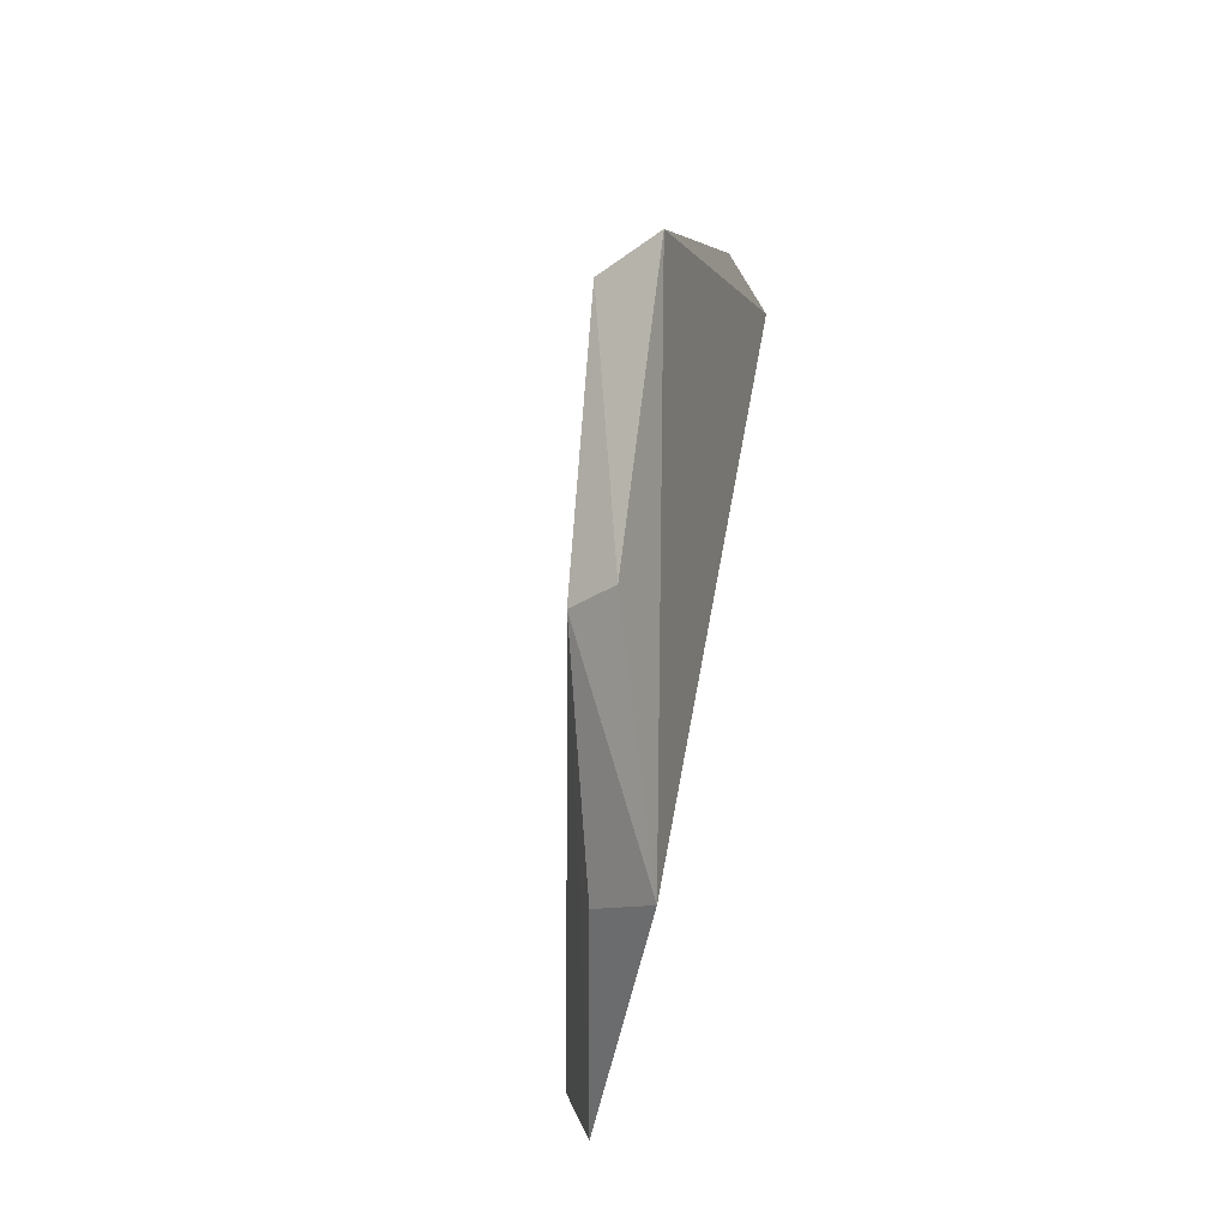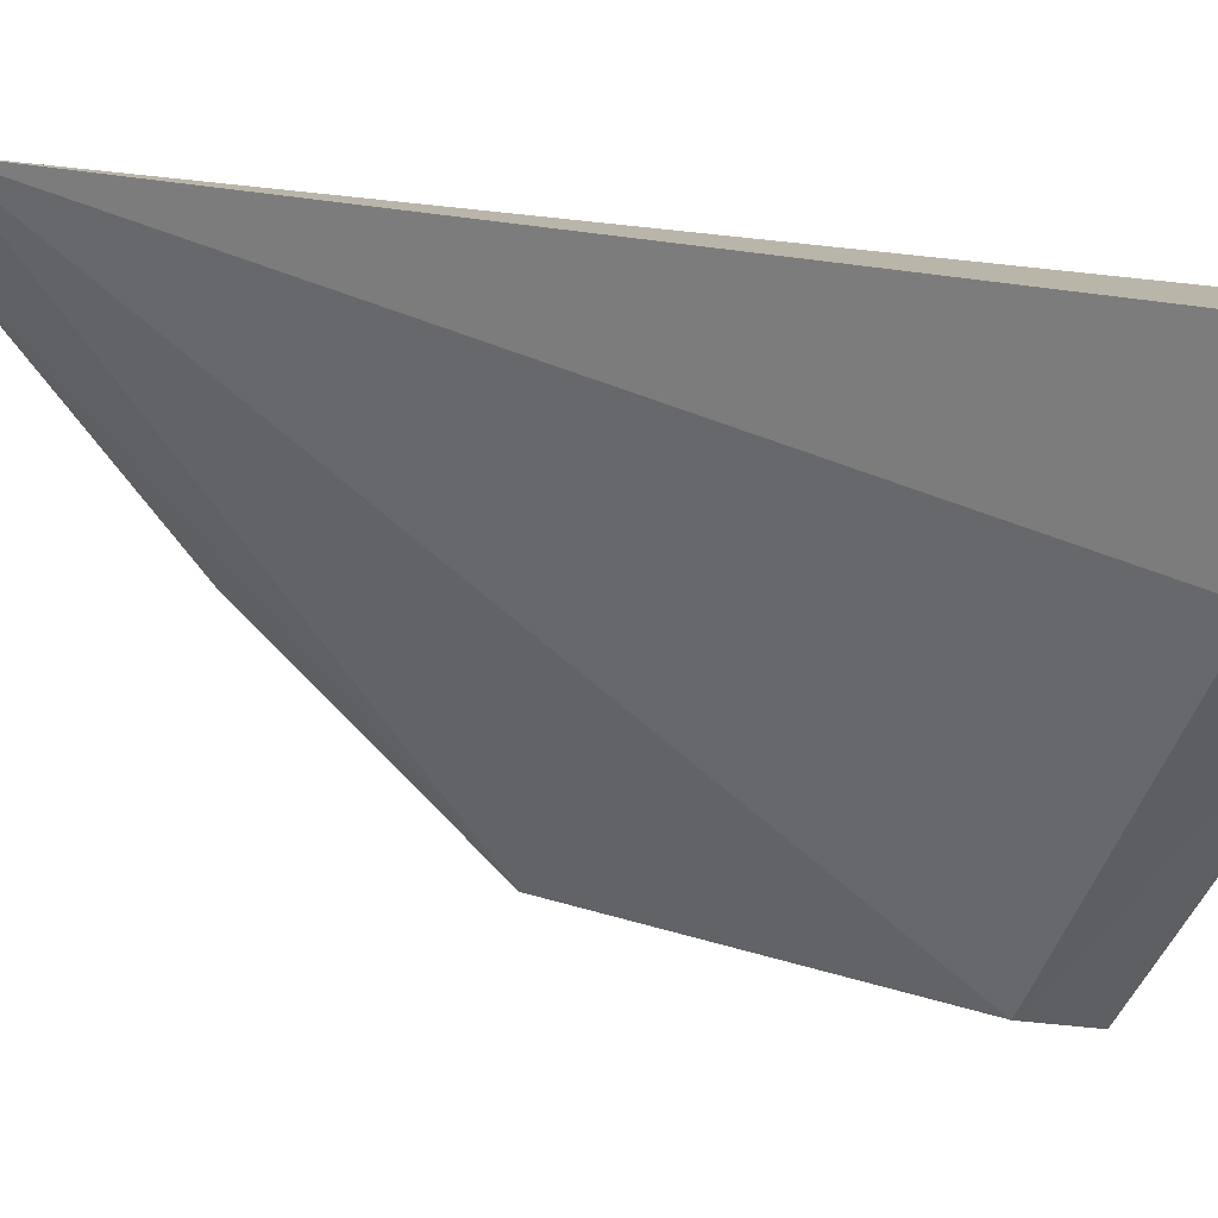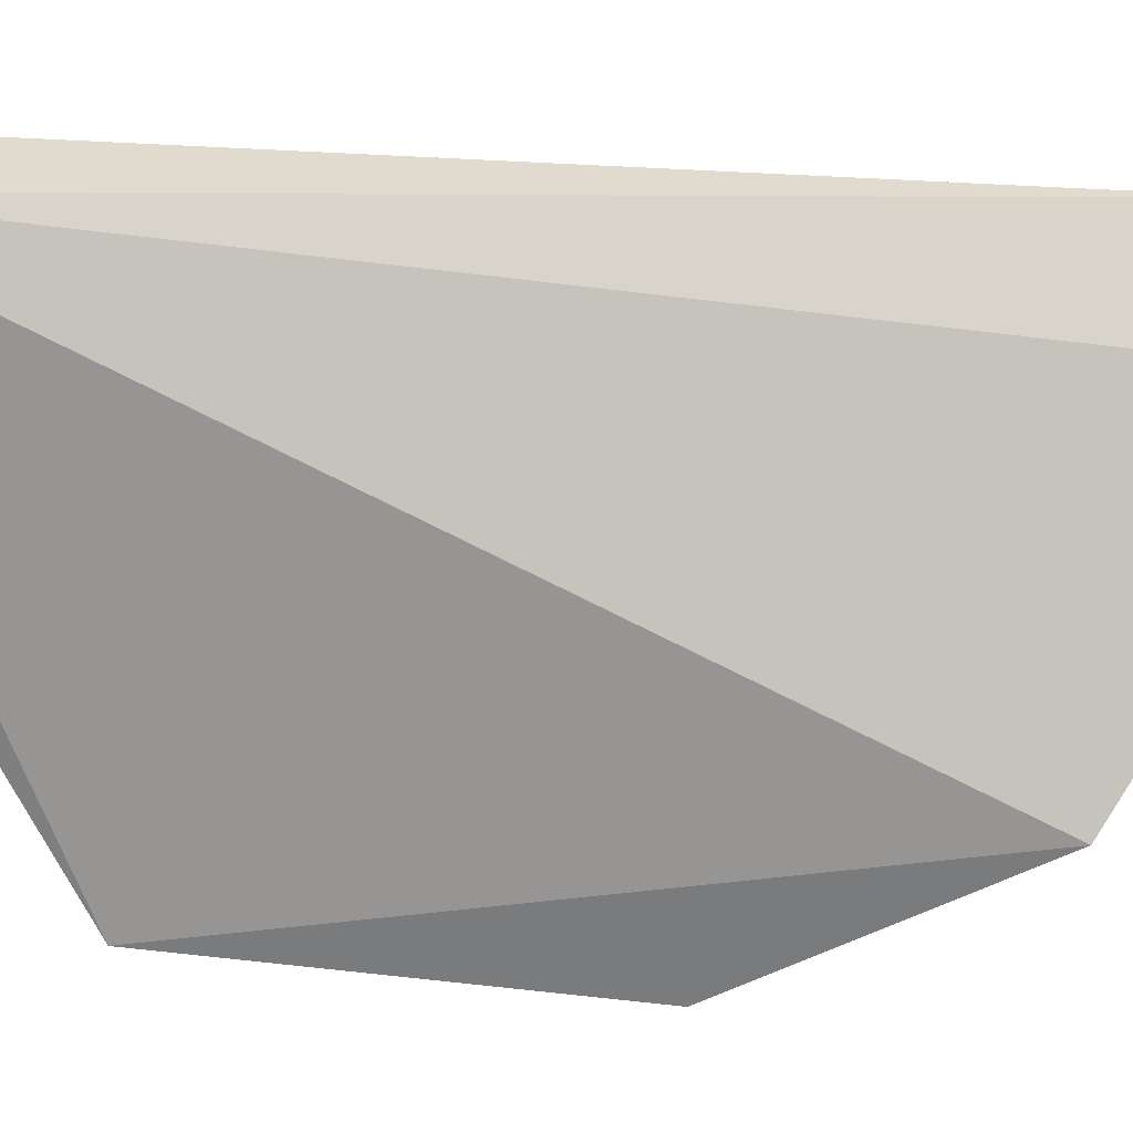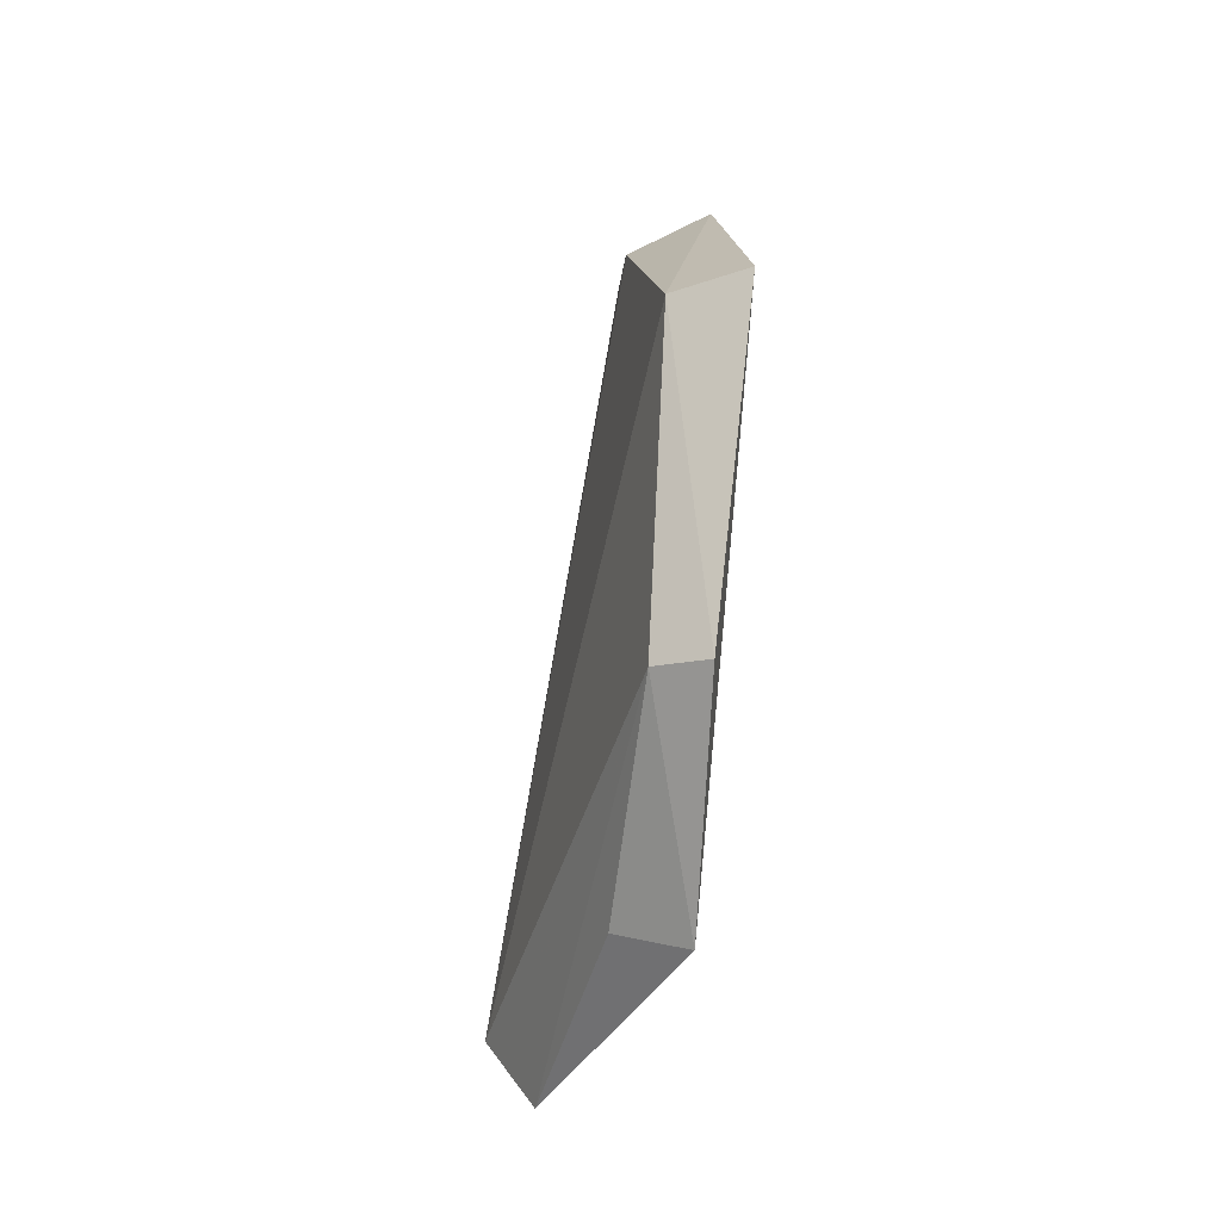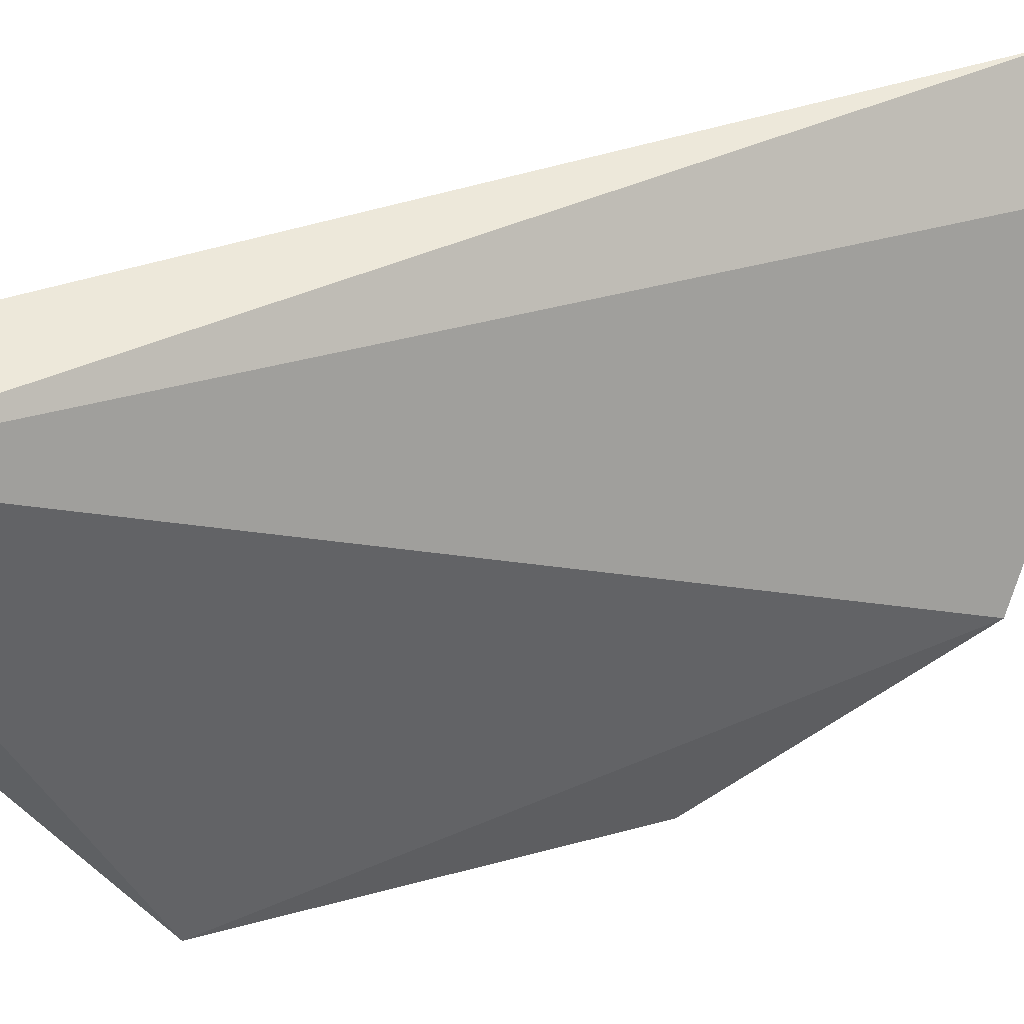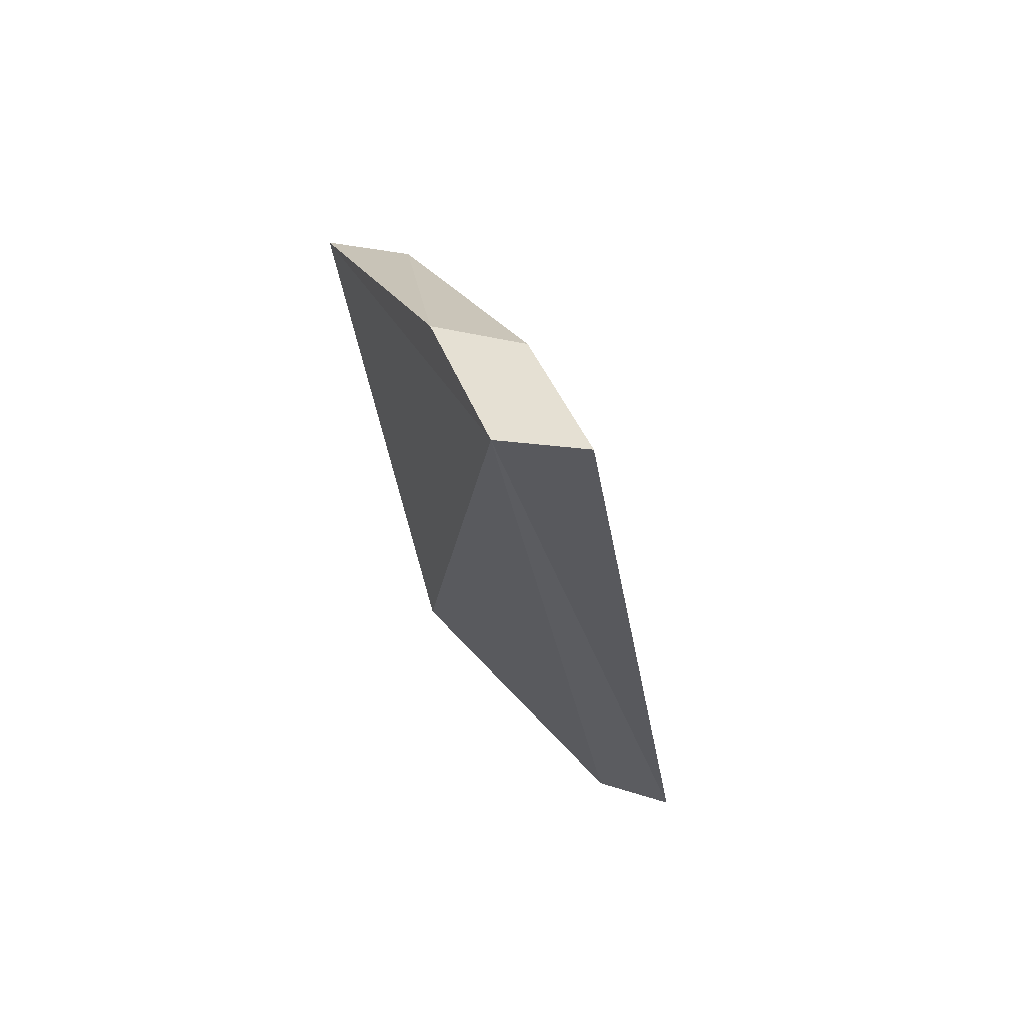
<metadata>
{"format":"obj","ext":"obj","renderer":"f3d","projection":"perspective","resolution":1024,"background":"white","views":[{"elev":-26.0,"azim":-160.1,"up":"+Y"},{"elev":19.9,"azim":129.8,"up":"+Z"},{"elev":26.4,"azim":-75.8,"up":"+Z"},{"elev":-13.2,"azim":-179.2,"up":"+Y"},{"elev":45.9,"azim":-102.4,"up":"+Z"},{"elev":54.9,"azim":-18.7,"up":"+Y"}]}
</metadata>
<code>
v 0.01949 -0.005175 -0.4675
v 0.02345 -0.0003614 -0.4616
v 0.00707 0.06148 -0.461
v 0.01367 0.05851 -0.4604
v 0.01034 0.04568 -0.4919
v 0.01155 0.02102 -0.493
v 0.013 0.0569 -0.4712
v 0.008666 0.004436 -0.485
v 0.006686 0.05958 -0.4726
v 0.01415 0.005766 -0.482
v 0.004699 0.04665 -0.4941
v 0.007556 0.02109 -0.495
f 1 2 3
f 3 2 4
f 6 5 2
f 6 2 1
f 7 4 2
f 7 2 5
f 7 3 4
f 8 1 3
f 9 7 5
f 9 3 7
f 10 8 6
f 10 6 1
f 10 1 8
f 11 9 5
f 11 8 3
f 11 3 9
f 12 11 5
f 12 5 6
f 12 6 8
f 12 8 11

</code>
